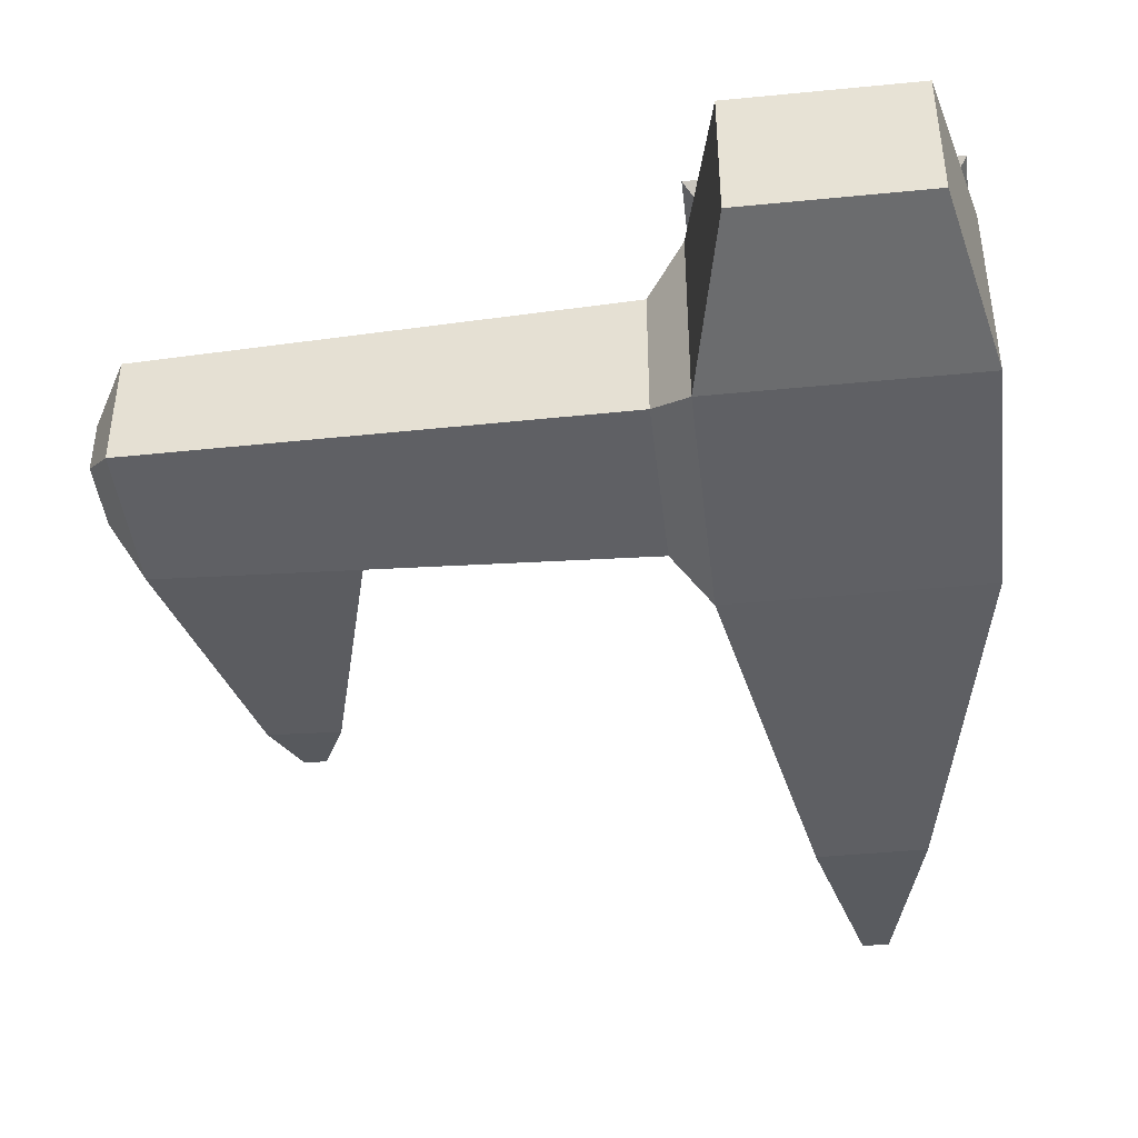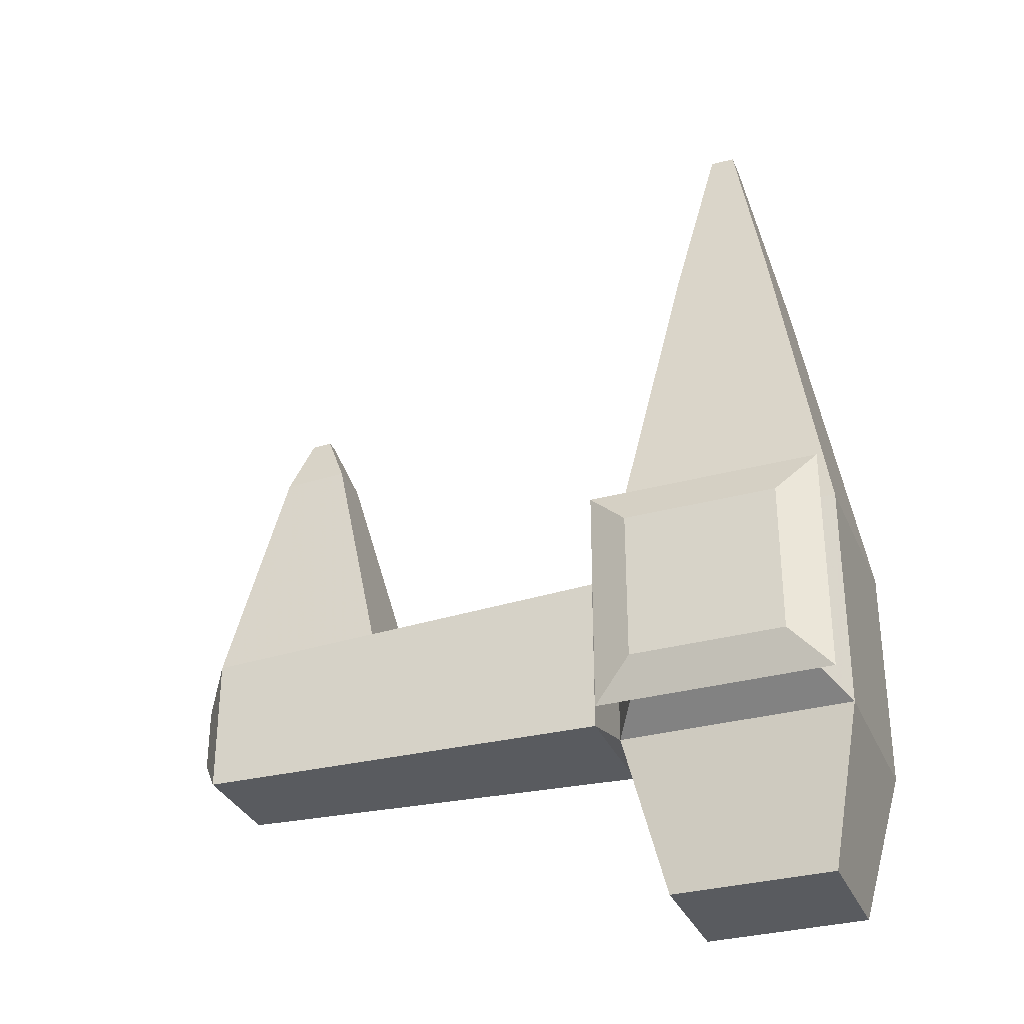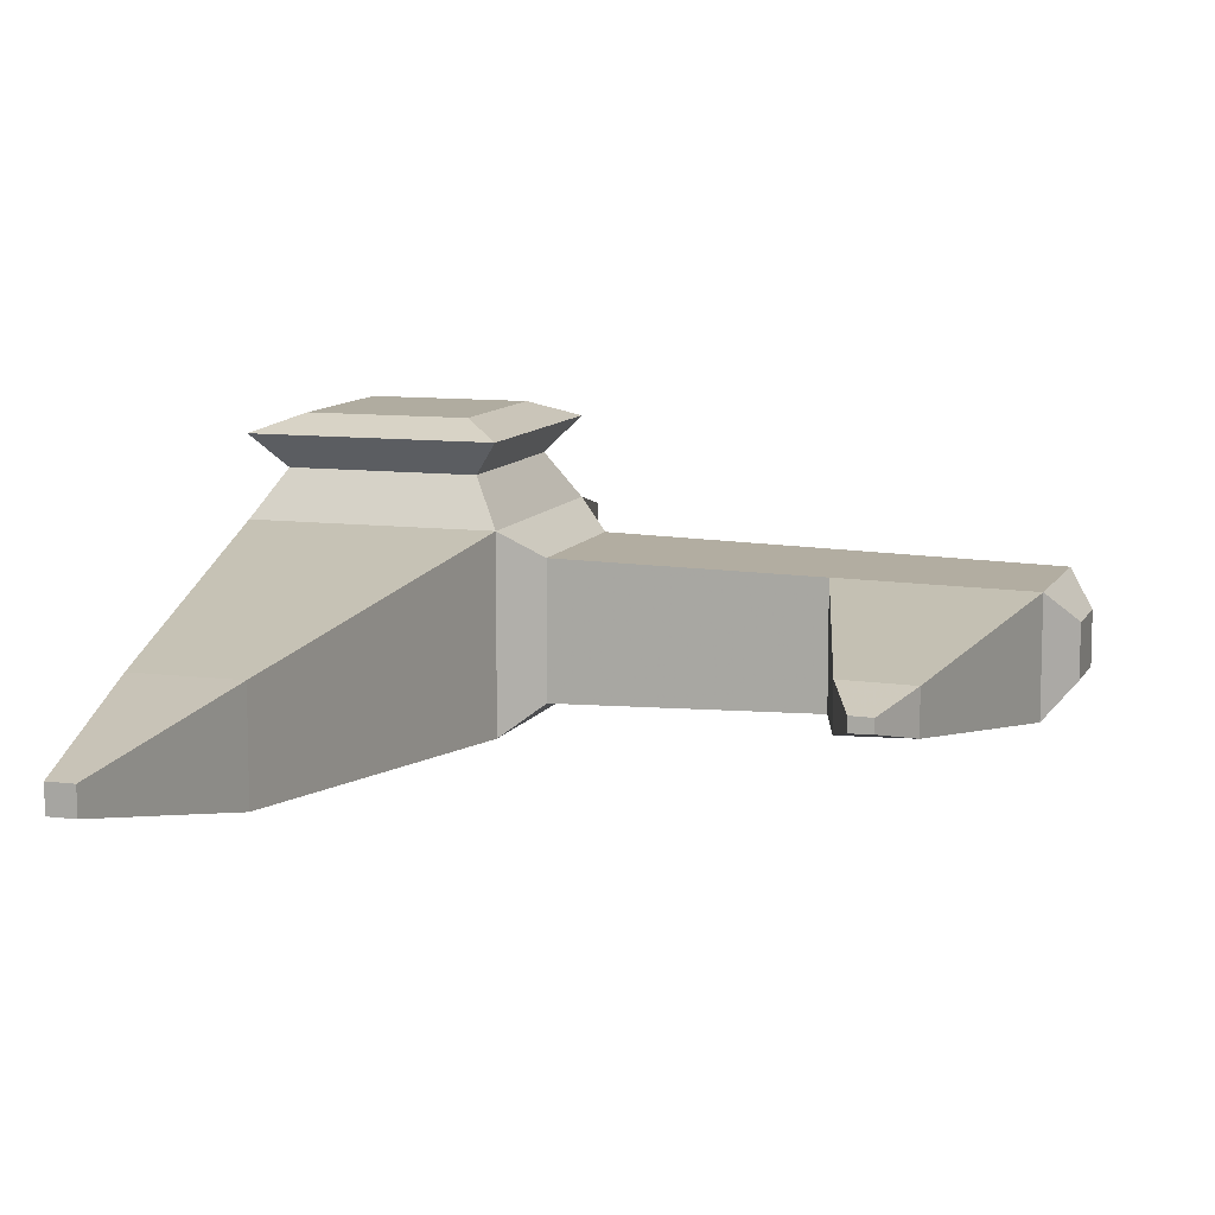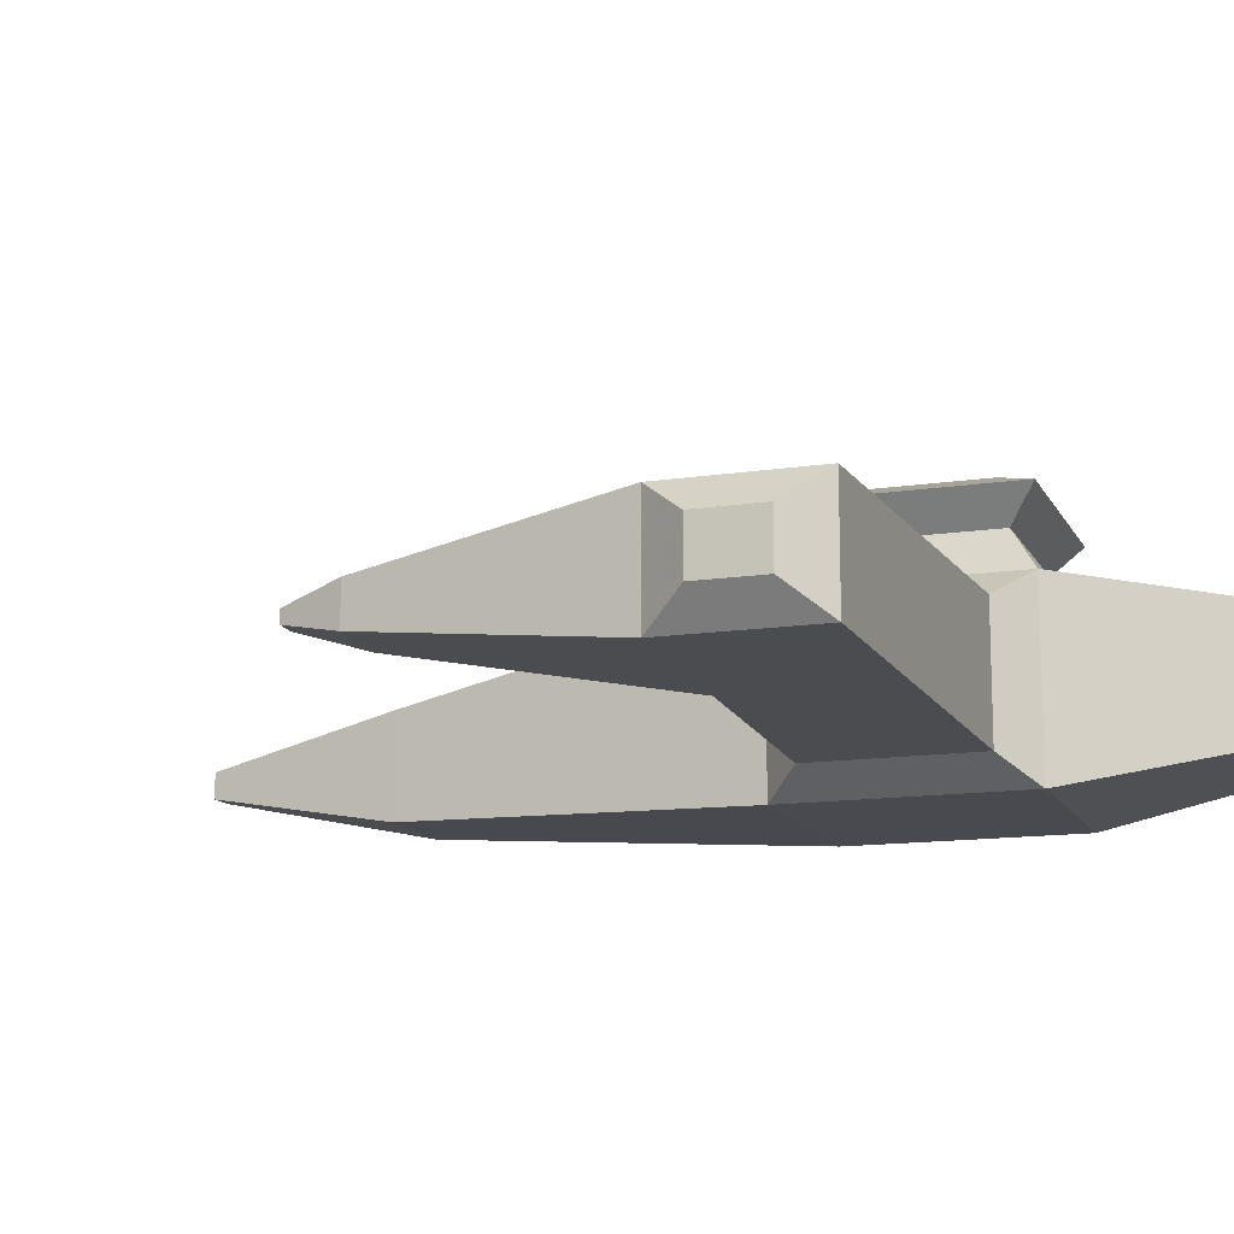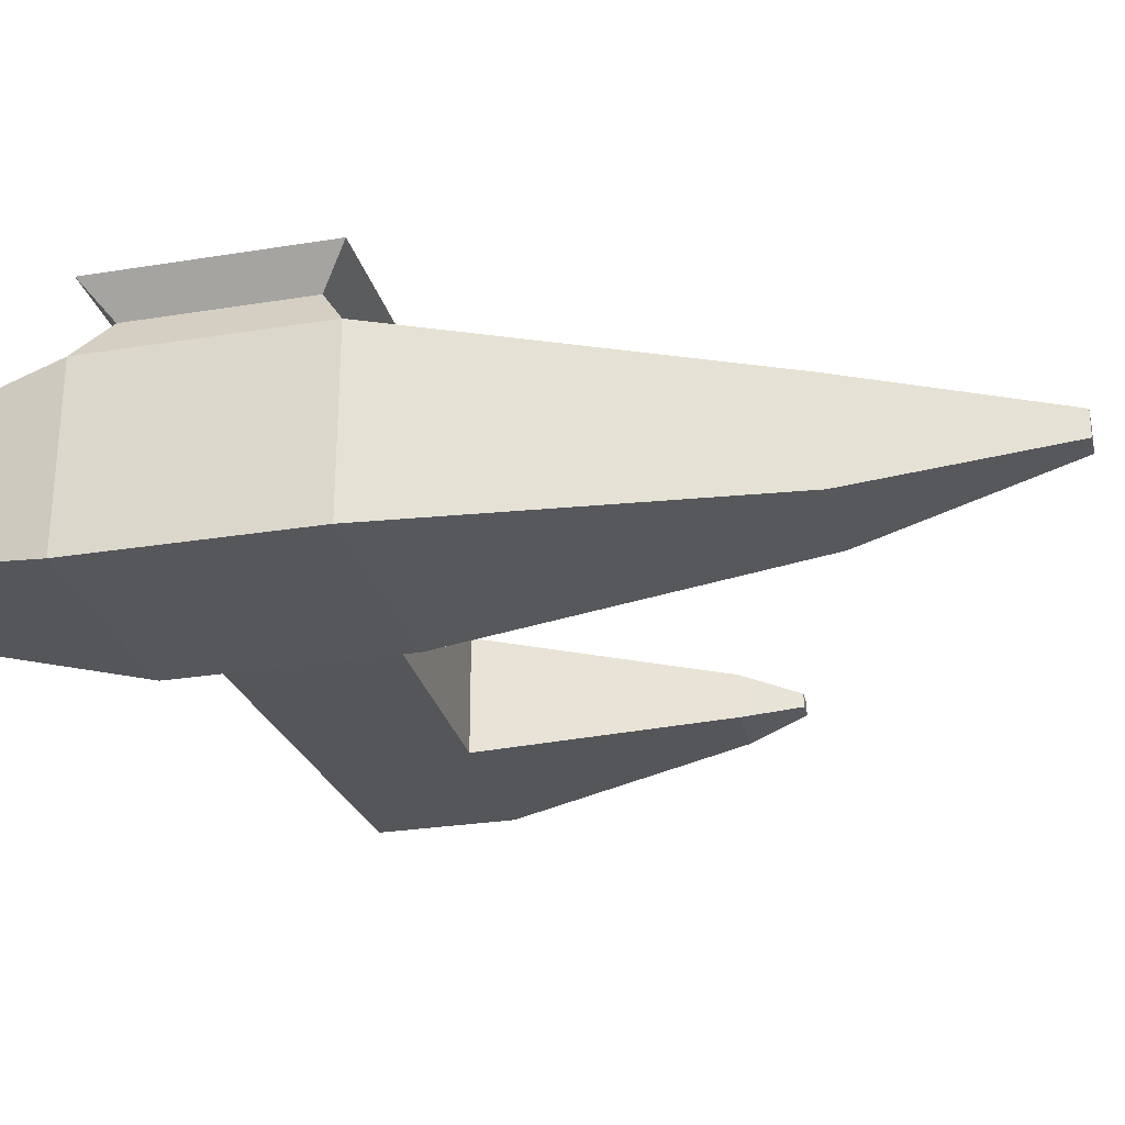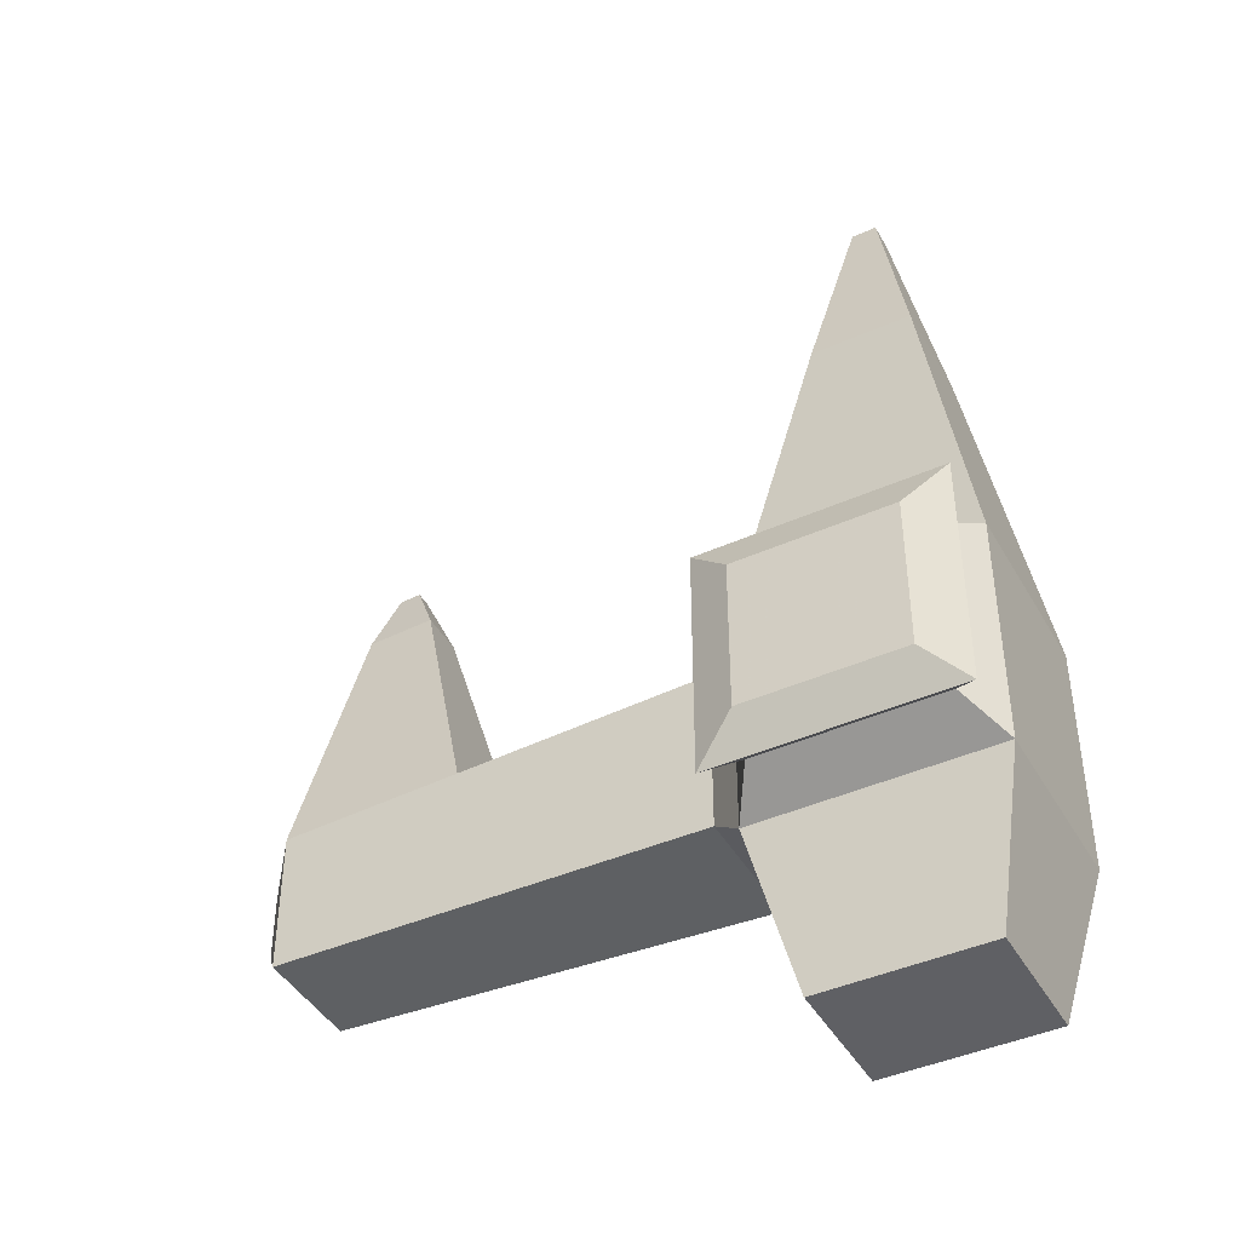
<metadata>
{"format":"obj","ext":"obj","renderer":"f3d","projection":"perspective","resolution":1024,"background":"white","views":[{"elev":-43.6,"azim":-173.4,"up":"+Y"},{"elev":-32.5,"azim":-159.4,"up":"+Z"},{"elev":9.9,"azim":18.1,"up":"+Y"},{"elev":-13.5,"azim":109.0,"up":"+Y"},{"elev":-27.3,"azim":-75.9,"up":"+Y"},{"elev":-43.2,"azim":-152.2,"up":"+Z"}]}
</metadata>
<code>
o Cube
v 1 1 -1
v 1 -0.5724 -1
v 1 1 1
v 1 -0.5724 1
v -1 1 -1
v -1 -0.5724 -1
v -1 1 1
v -1 -0.5724 1
v -0.4387 -0.4387 4.142
v -0.4387 0.4387 4.142
v 0.4387 0.4387 4.142
v 0.4387 -0.4387 4.142
v -0.1086 -0.1086 5.836
v -0.1086 0.1086 5.836
v 0.1086 0.1086 5.836
v 0.1086 -0.1086 5.836
v 1.295 0.7689 -0.706
v 1.295 -0.3413 -0.706
v 1.295 0.7689 0.706
v 1.295 -0.3413 0.706
v 5.01 0.6886 -0.6039
v 5.01 -0.261 -0.6039
v 5.01 0.6886 0.6039
v 5.01 -0.261 0.6039
v 5.234 0.4285 -0.273
v 5.234 -0.000866 -0.273
v 5.234 0.4285 0.273
v 5.234 -0.000866 0.273
v 0.6965 -0.3338 -2.335
v -0.6965 -0.3338 -2.335
v 0.6965 0.7614 -2.335
v -0.6965 0.7614 -2.335
v 3.453 -0.2946 -0.6467
v 3.453 -0.2946 0.6467
v 3.453 0.7222 0.6467
v 3.453 0.7222 -0.6467
v 4.578 0.3897 2.733
v 4.578 0.03792 2.733
v 4.001 0.02545 2.749
v 4.001 0.4021 2.749
v 4.393 0.2685 3.238
v 4.393 0.1591 3.238
v 4.214 0.1552 3.243
v 4.214 0.2724 3.243
v 1 1.658 1
v -1 1.658 1
v 1 1.658 -1
v -1 1.658 -1
v -0.7636 1.38 -0.7636
v 0.7636 1.38 -0.7636
v 0.7636 1.38 0.7636
v -0.7636 1.38 0.7636
v 0.657 1.795 0.657
v -0.657 1.795 0.657
v 0.657 1.795 -0.657
v -0.657 1.795 -0.657
f 49 47 50
f 8 10 7
f 7 6 8
f 2 8 6
f 2 20 4
f 6 29 2
f 10 15 11
f 4 9 8
f 7 11 3
f 4 11 12
f 15 13 16
f 9 14 10
f 12 13 9
f 11 16 12
f 34 22 24
f 3 17 1
f 3 20 19
f 1 18 2
f 24 27 23
f 24 39 34
f 35 21 36
f 36 22 33
f 25 28 26
f 23 25 21
f 21 26 22
f 22 28 24
f 32 29 30
f 1 32 5
f 2 31 1
f 5 30 6
f 17 33 18
f 19 36 17
f 20 35 19
f 18 34 20
f 37 44 41
f 23 38 24
f 34 40 35
f 23 40 37
f 43 41 44
f 38 41 42
f 39 44 40
f 38 43 39
f 48 55 47
f 51 46 52
f 52 48 49
f 50 45 51
f 1 51 3
f 7 49 5
f 3 52 7
f 5 50 1
f 56 53 55
f 47 53 45
f 46 56 48
f 45 54 46
f 49 48 47
f 8 9 10
f 7 5 6
f 2 4 8
f 2 18 20
f 6 30 29
f 10 14 15
f 4 12 9
f 7 10 11
f 4 3 11
f 15 14 13
f 9 13 14
f 12 16 13
f 11 15 16
f 34 33 22
f 3 19 17
f 3 4 20
f 1 17 18
f 24 28 27
f 24 38 39
f 35 23 21
f 36 21 22
f 25 27 28
f 23 27 25
f 21 25 26
f 22 26 28
f 32 31 29
f 1 31 32
f 2 29 31
f 5 32 30
f 17 36 33
f 19 35 36
f 20 34 35
f 18 33 34
f 37 40 44
f 23 37 38
f 34 39 40
f 23 35 40
f 43 42 41
f 38 37 41
f 39 43 44
f 38 42 43
f 48 56 55
f 51 45 46
f 52 46 48
f 50 47 45
f 1 50 51
f 7 52 49
f 3 51 52
f 5 49 50
f 56 54 53
f 47 55 53
f 46 54 56
f 45 53 54

</code>
